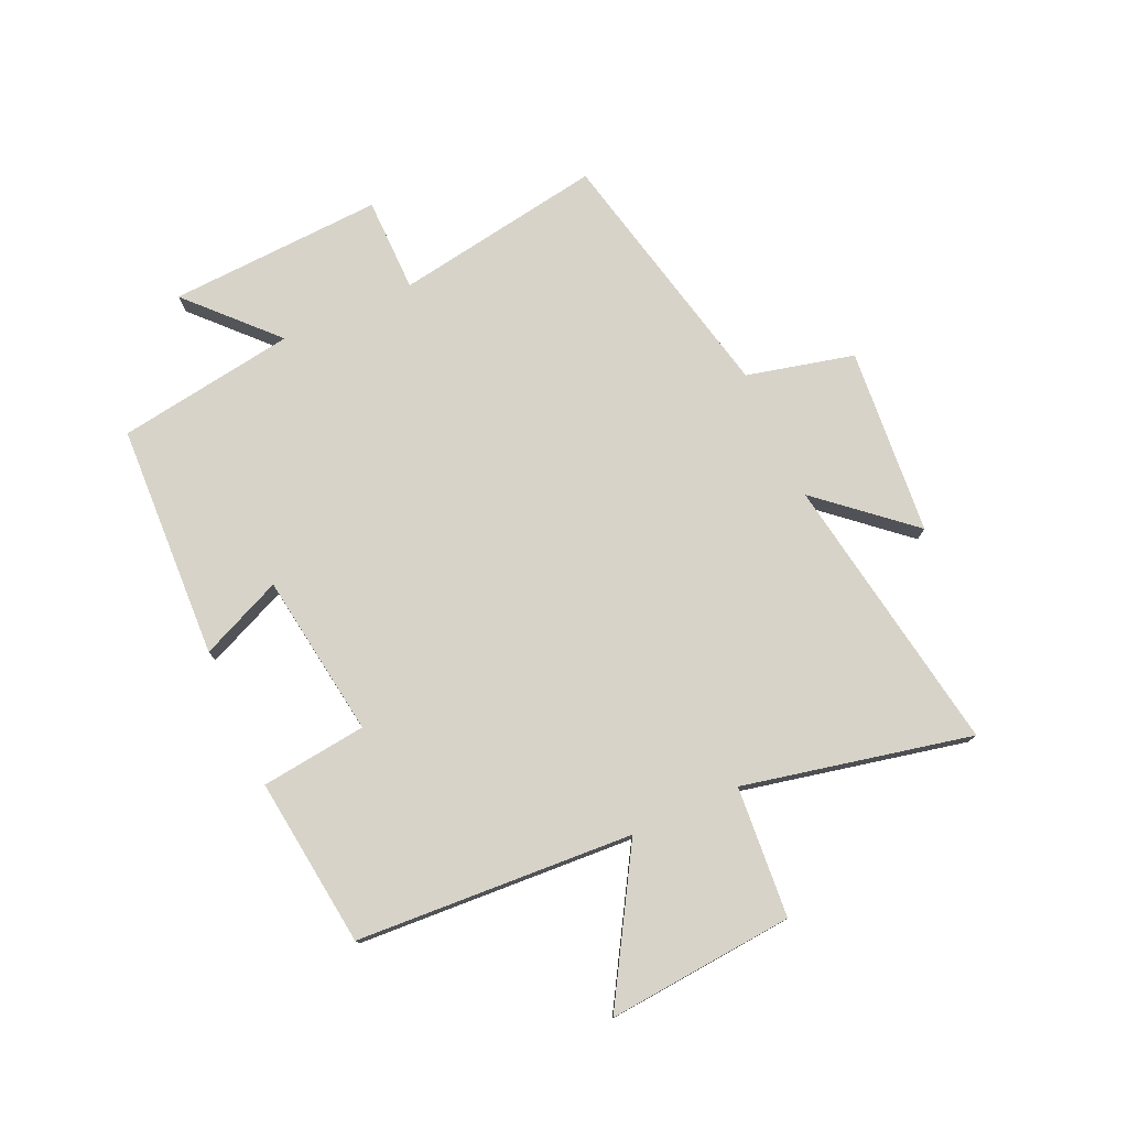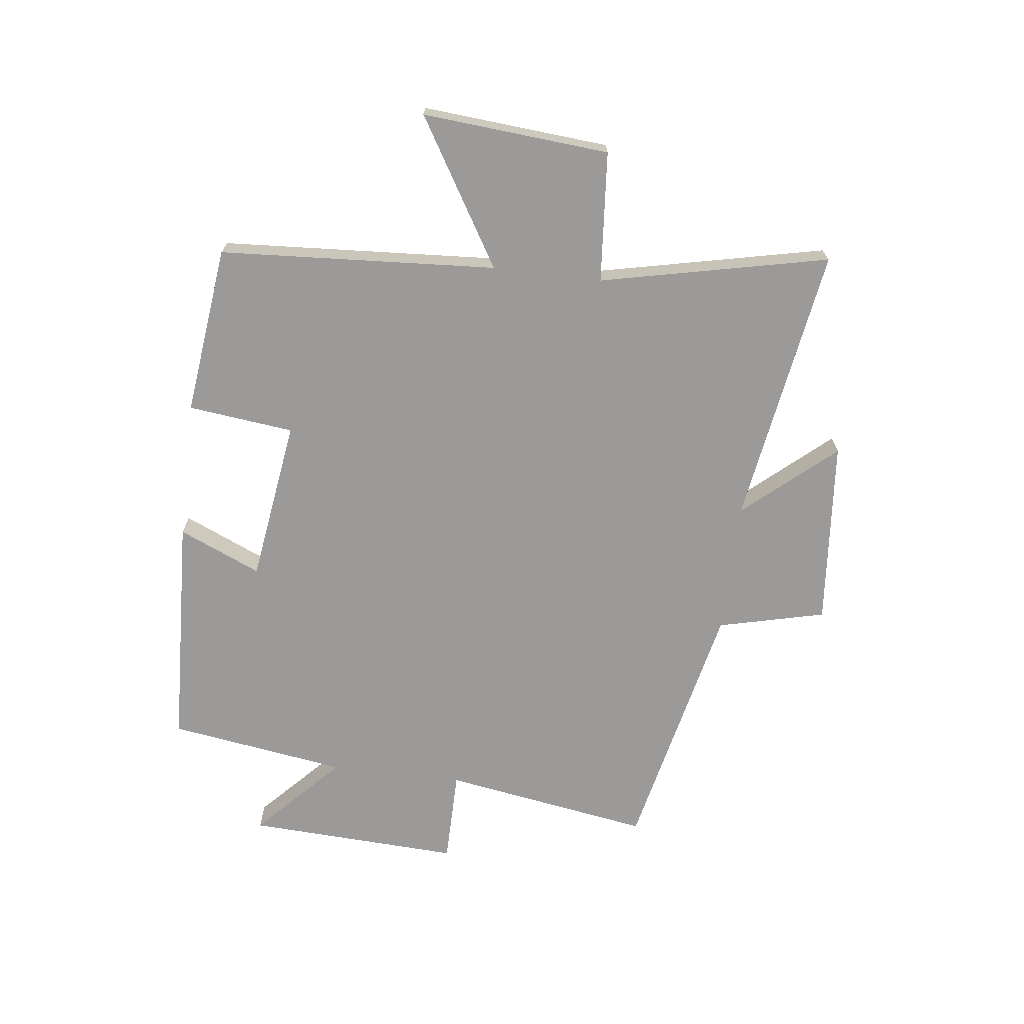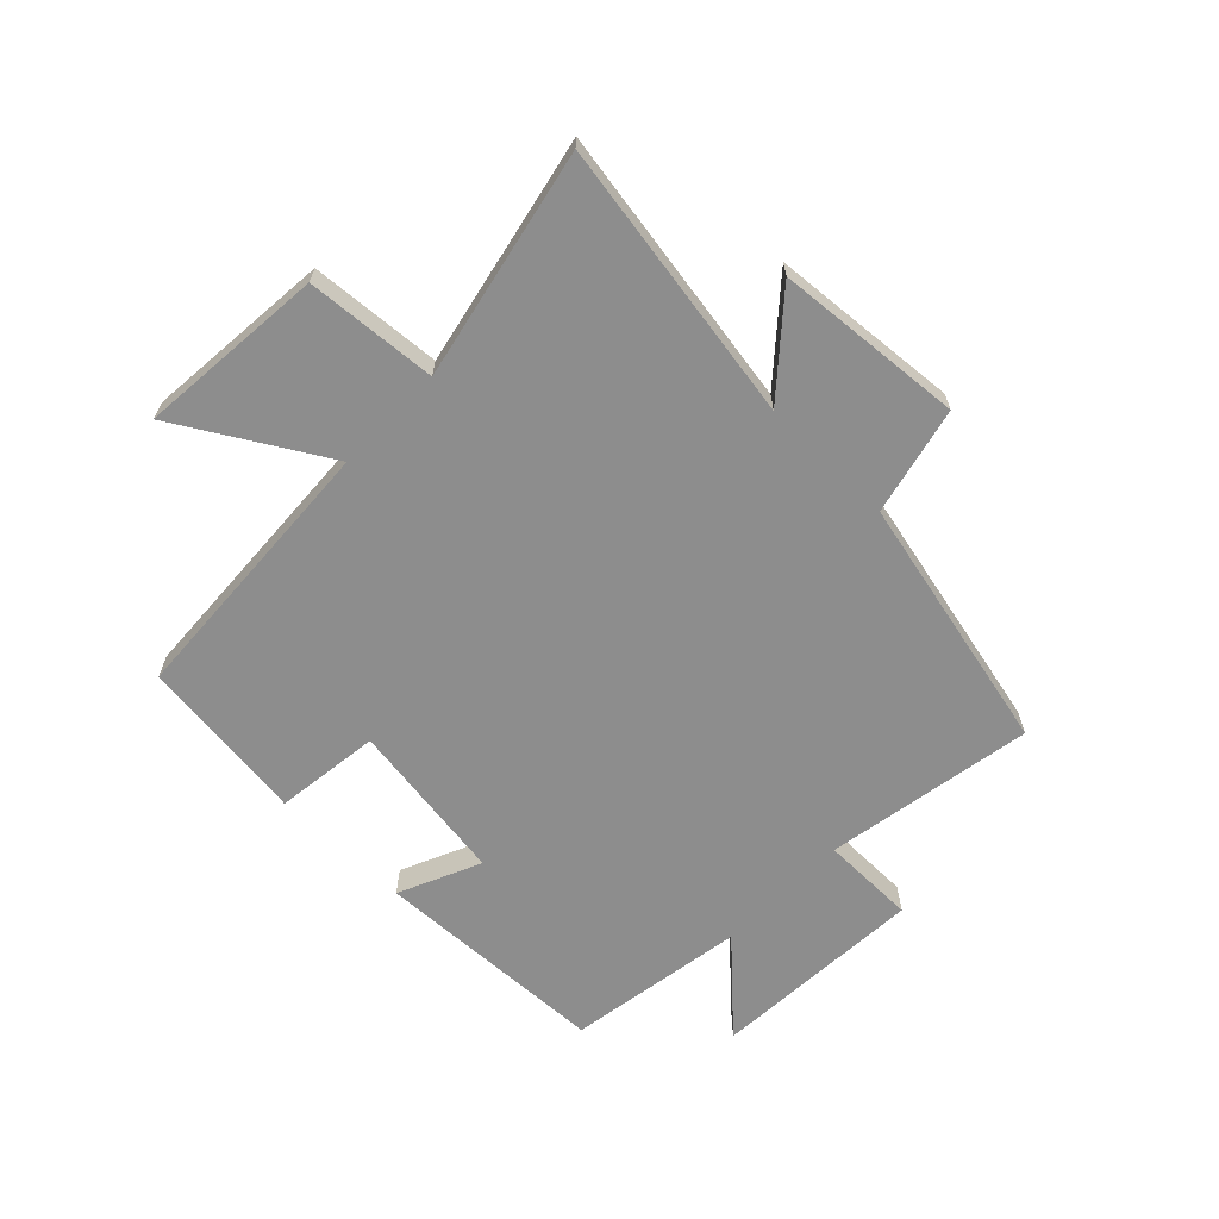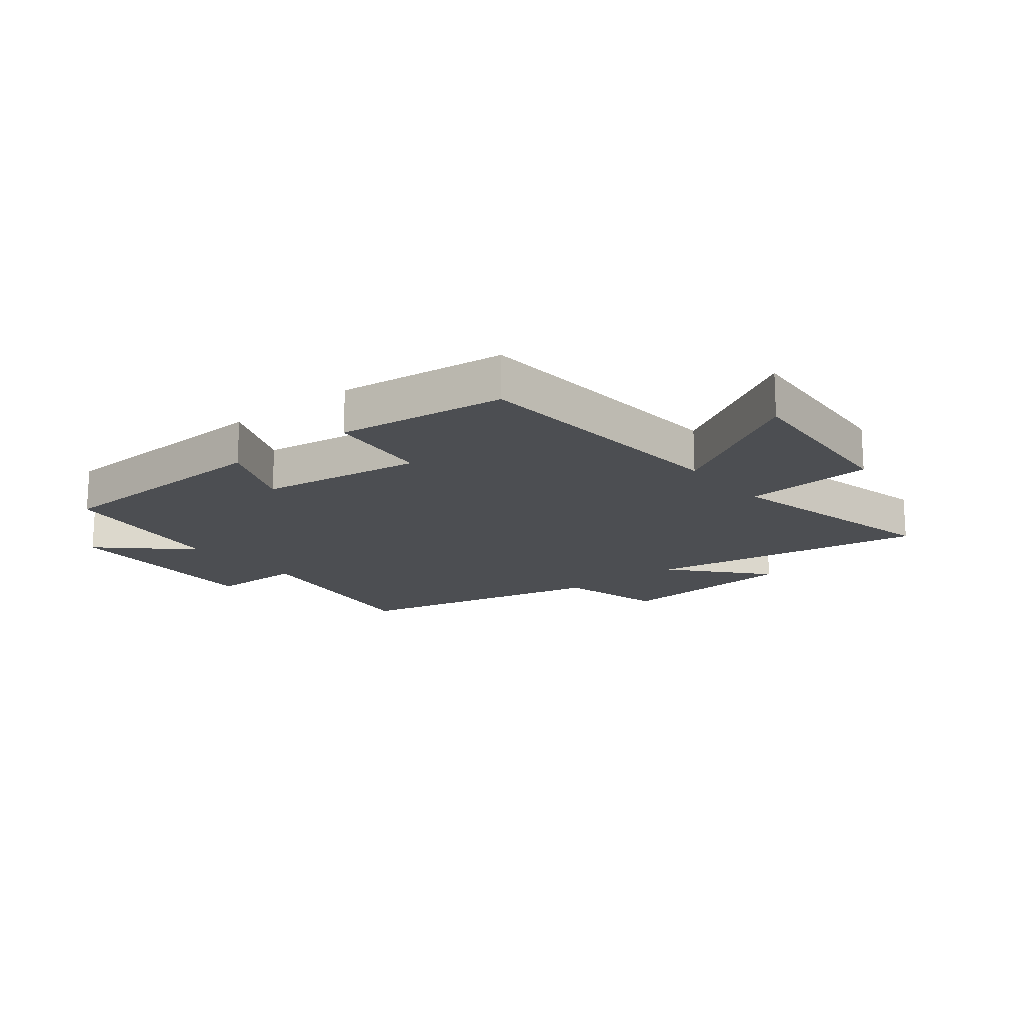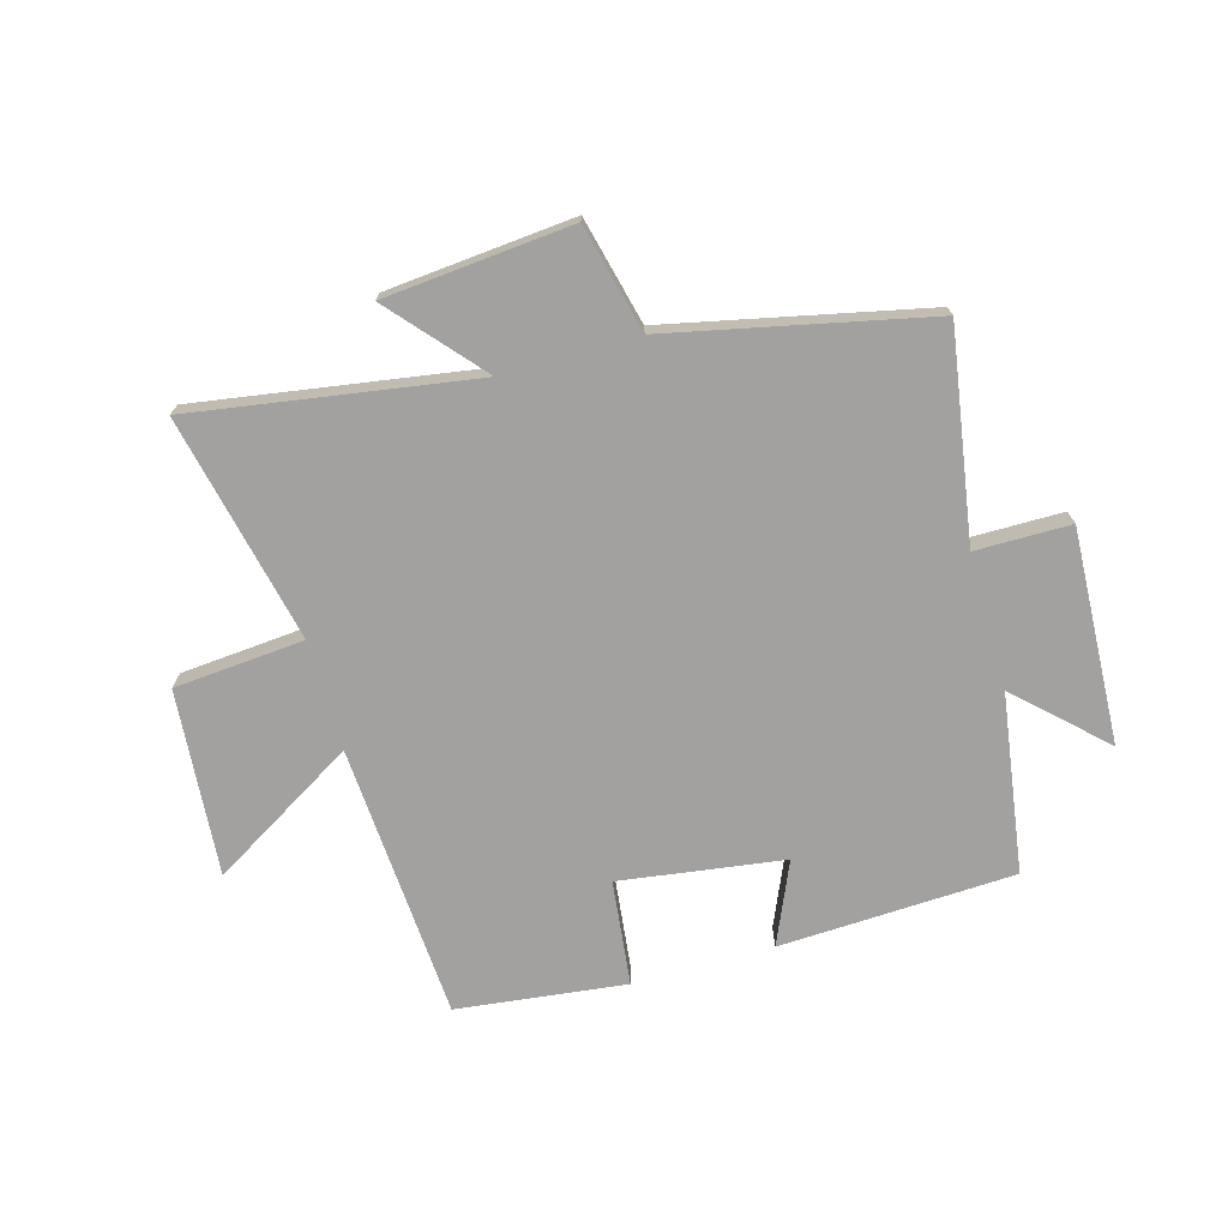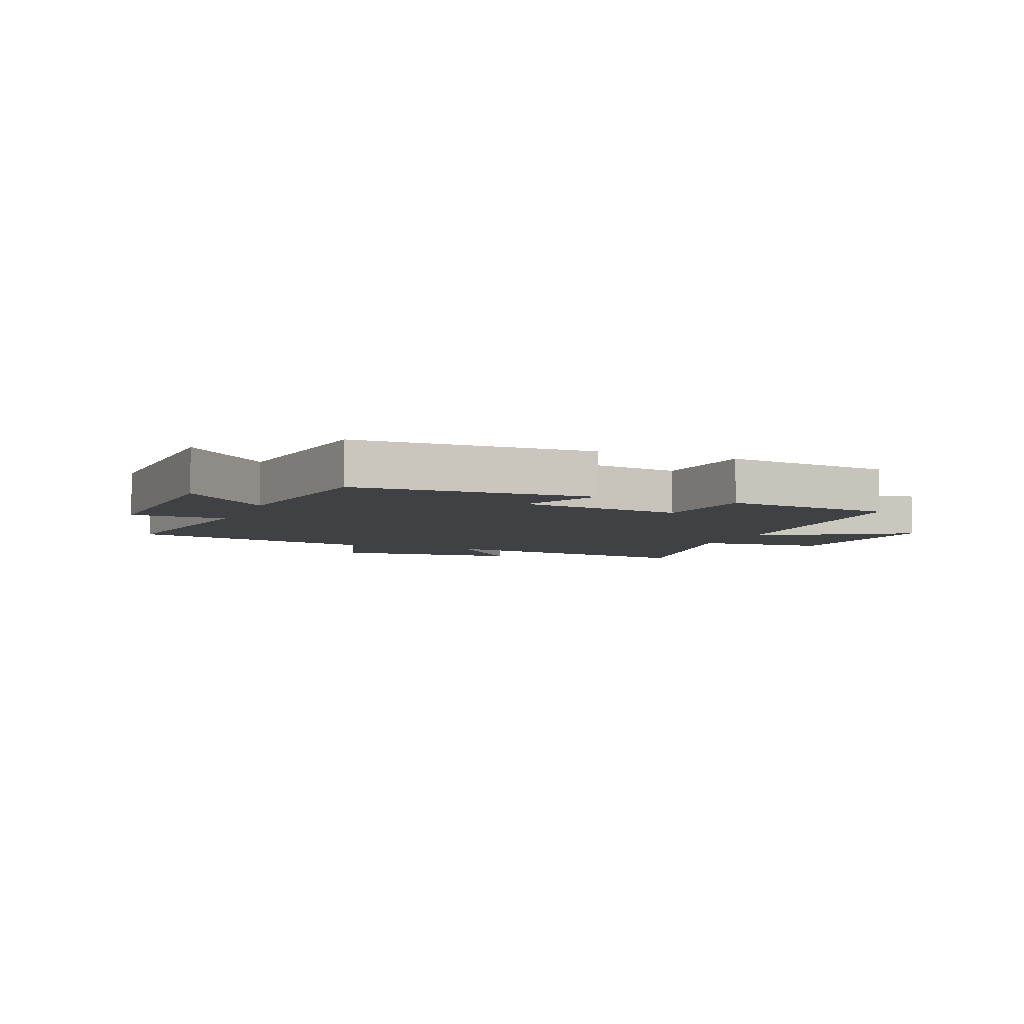
<metadata>
{"format":"obj","ext":"obj","renderer":"f3d","projection":"perspective","resolution":1024,"background":"white","views":[{"elev":76.6,"azim":65.6,"up":"+Y"},{"elev":-69.3,"azim":83.1,"up":"+Y"},{"elev":-64.6,"azim":135.6,"up":"+Y"},{"elev":-16.6,"azim":38.9,"up":"+Y"},{"elev":-72.2,"azim":-164.1,"up":"+Y"},{"elev":-5.7,"azim":-22.0,"up":"+Y"}]}
</metadata>
<code>
v 0.471 0.07 0.465
v 0.5 0.07 -0.004
v 0.747 0.07 0.144
v 0.721 0.07 -0.172
v 0.5 0.07 -0.19
v 0.584 0.07 -0.576
v 0.108 0.07 -0.5
v 0.242 0.07 -0.654
v -0.076 0.07 -0.682
v -0.12 0.07 -0.5
v -0.558 0.07 -0.404
v -0.5 0.07 -0.05
v -0.661 0.07 -0.049
v -0.643 0.07 0.315
v -0.5 0.07 0.18
v -0.454 0.07 0.483
v -0.054 0.07 0.5
v -0.115 0.07 0.361
v 0.163 0.07 0.321
v 0.184 0.07 0.5
v 0.471 0 0.465
v 0.5 0 -0.004
v 0.747 0 0.144
v 0.721 0 -0.172
v 0.5 0 -0.19
v 0.584 0 -0.576
v 0.108 0 -0.5
v 0.242 0 -0.654
v -0.076 0 -0.682
v -0.12 0 -0.5
v -0.558 0 -0.404
v -0.5 0 -0.05
v -0.661 0 -0.049
v -0.643 0 0.315
v -0.5 0 0.18
v -0.454 0 0.483
v -0.054 0 0.5
v -0.115 0 0.361
v 0.163 0 0.321
v 0.184 0 0.5
f 19 20 1 2
f 18 19 2
f 15 16 17 18
f 15 18 2
f 12 13 14 15
f 12 15 2
f 10 11 12 2
f 7 8 9 10
f 7 10 2 3
f 5 6 7
f 5 7 3
f 3 4 5
f 22 21 40 39
f 22 39 38
f 38 37 36 35
f 22 38 35
f 35 34 33 32
f 22 35 32
f 22 32 31 30
f 30 29 28 27
f 23 22 30 27
f 27 26 25
f 23 27 25
f 25 24 23
f 1 21 22 2
f 2 22 23 3
f 3 23 24 4
f 4 24 25 5
f 5 25 26 6
f 6 26 27 7
f 7 27 28 8
f 8 28 29 9
f 9 29 30 10
f 10 30 31 11
f 11 31 32 12
f 12 32 33 13
f 13 33 34 14
f 14 34 35 15
f 15 35 36 16
f 16 36 37 17
f 17 37 38 18
f 18 38 39 19
f 19 39 40 20
f 20 40 21 1

</code>
